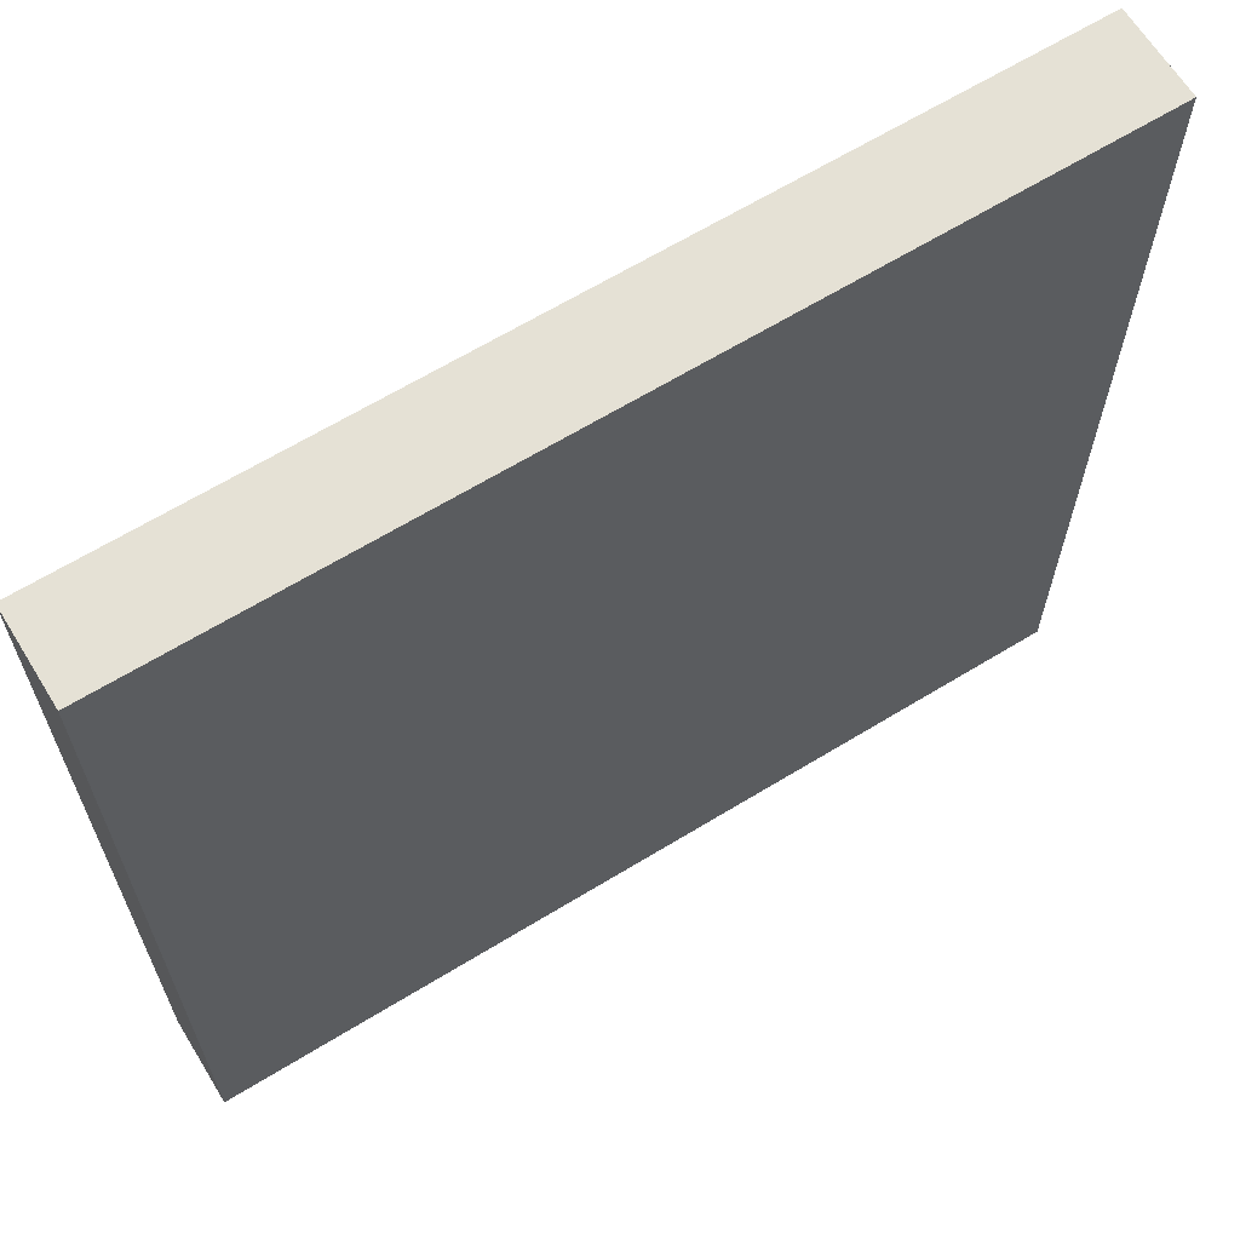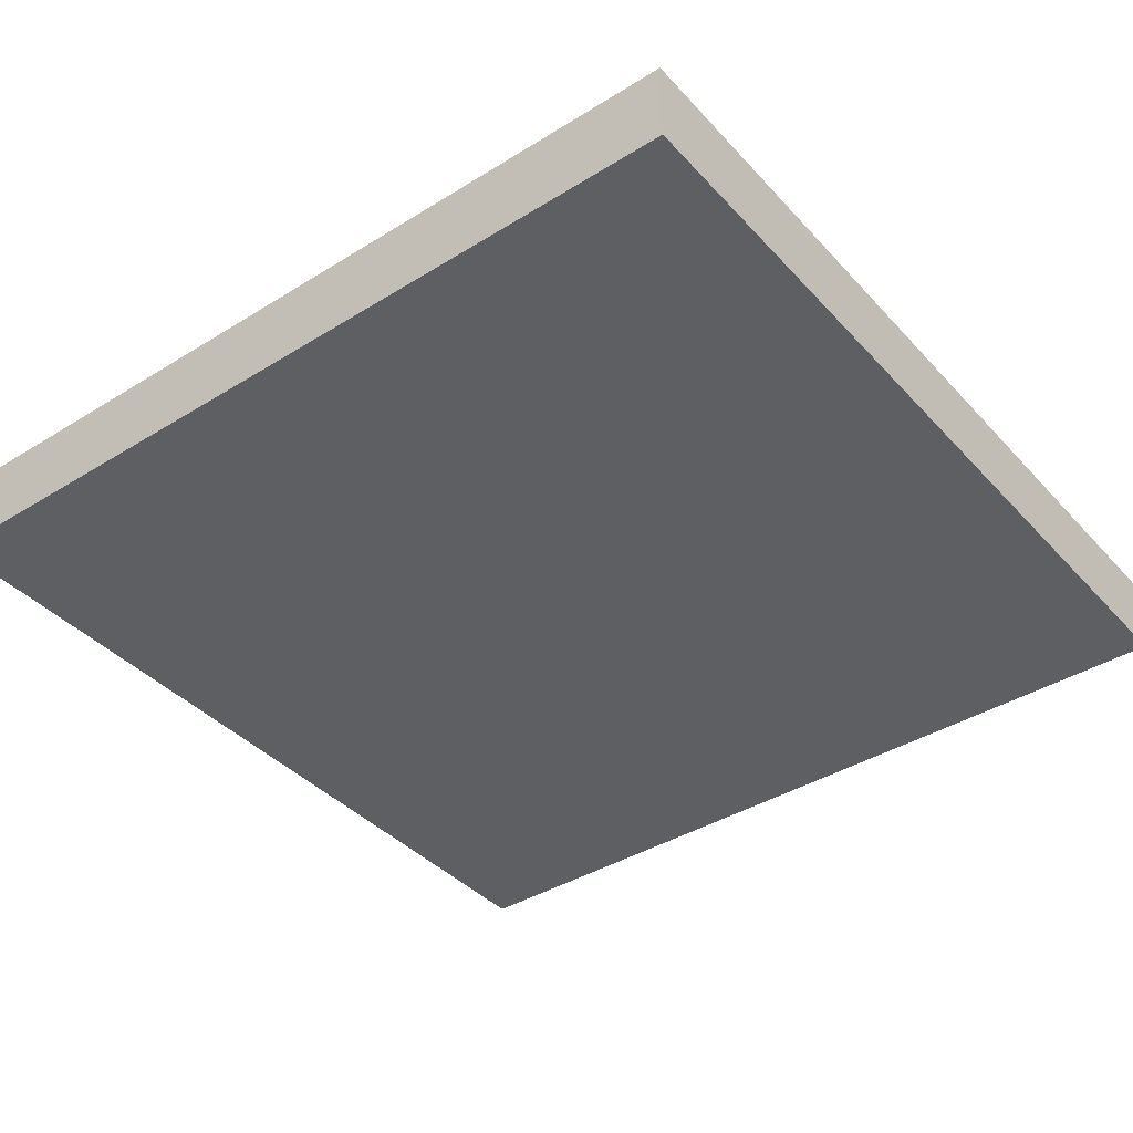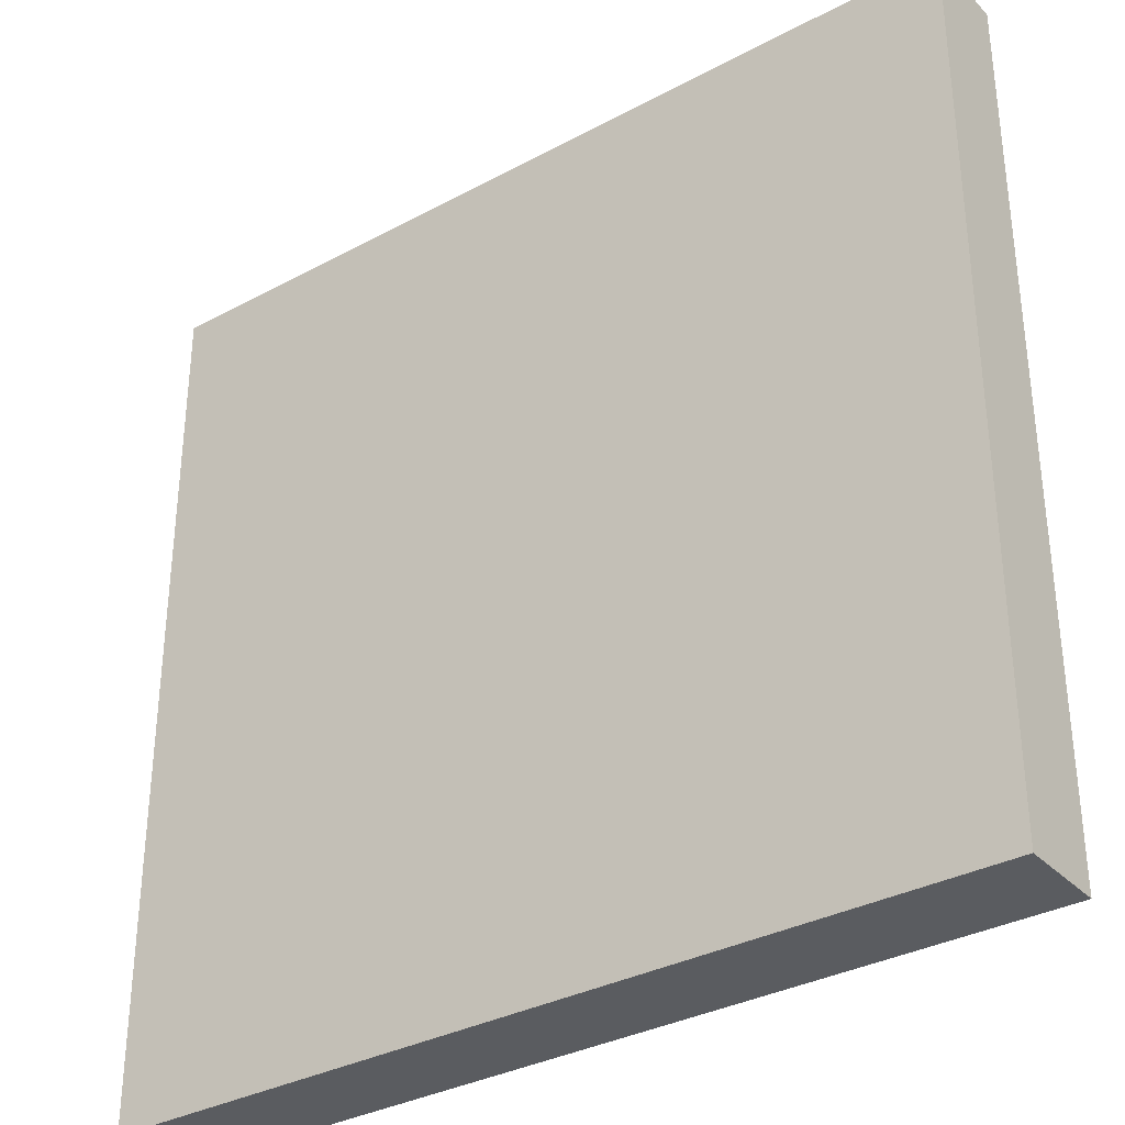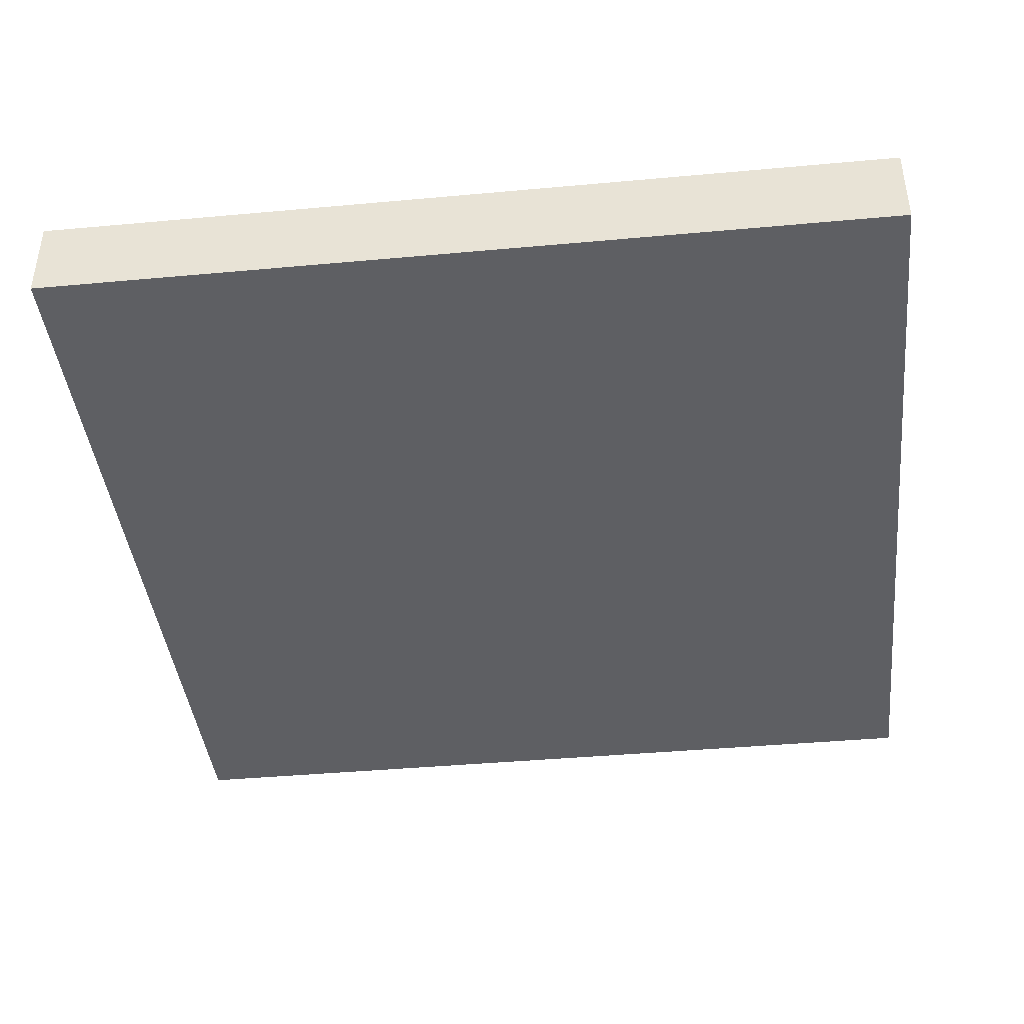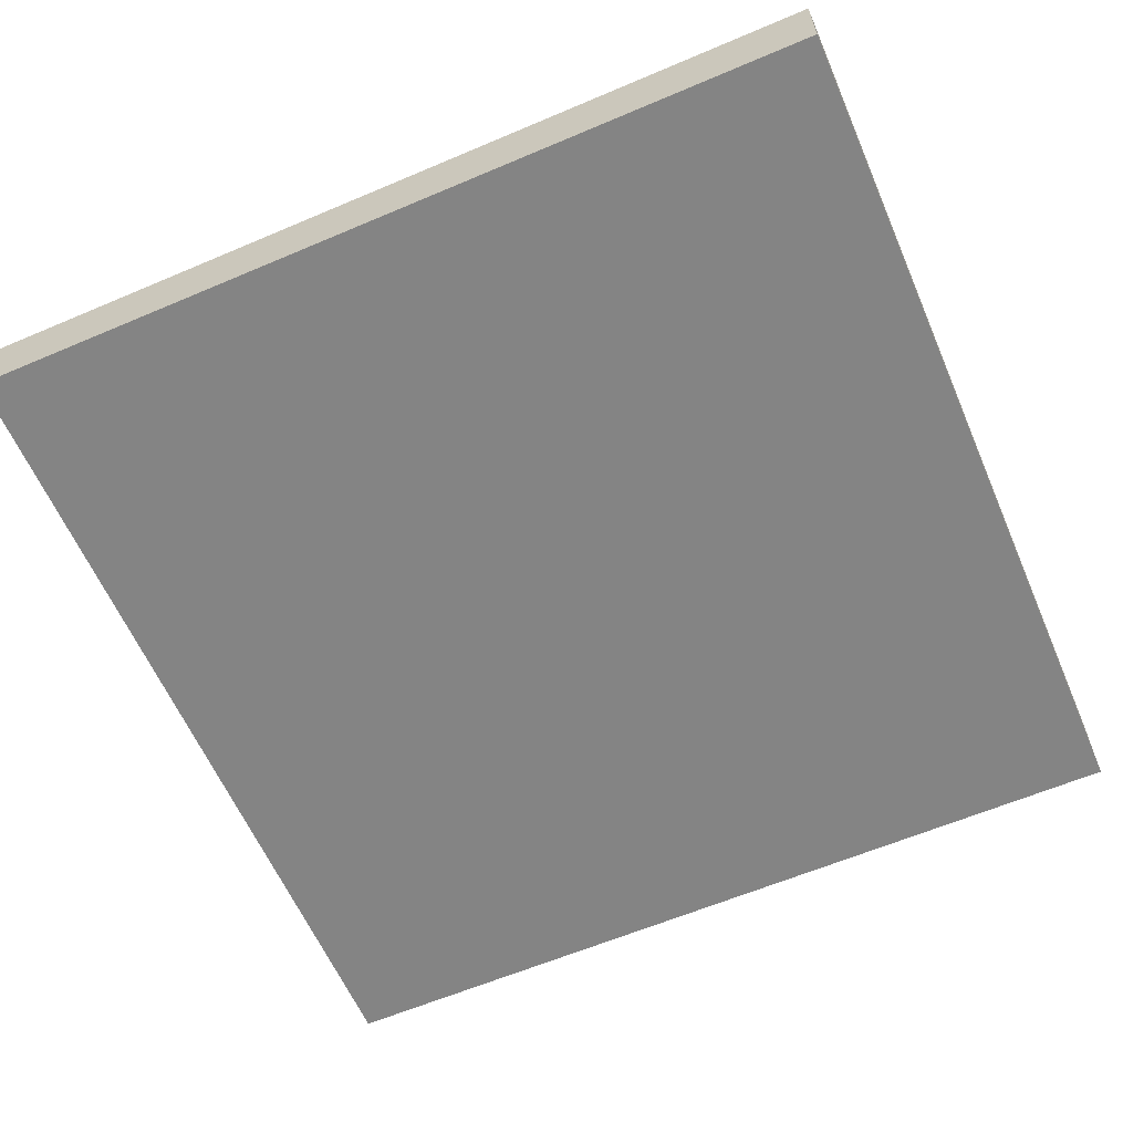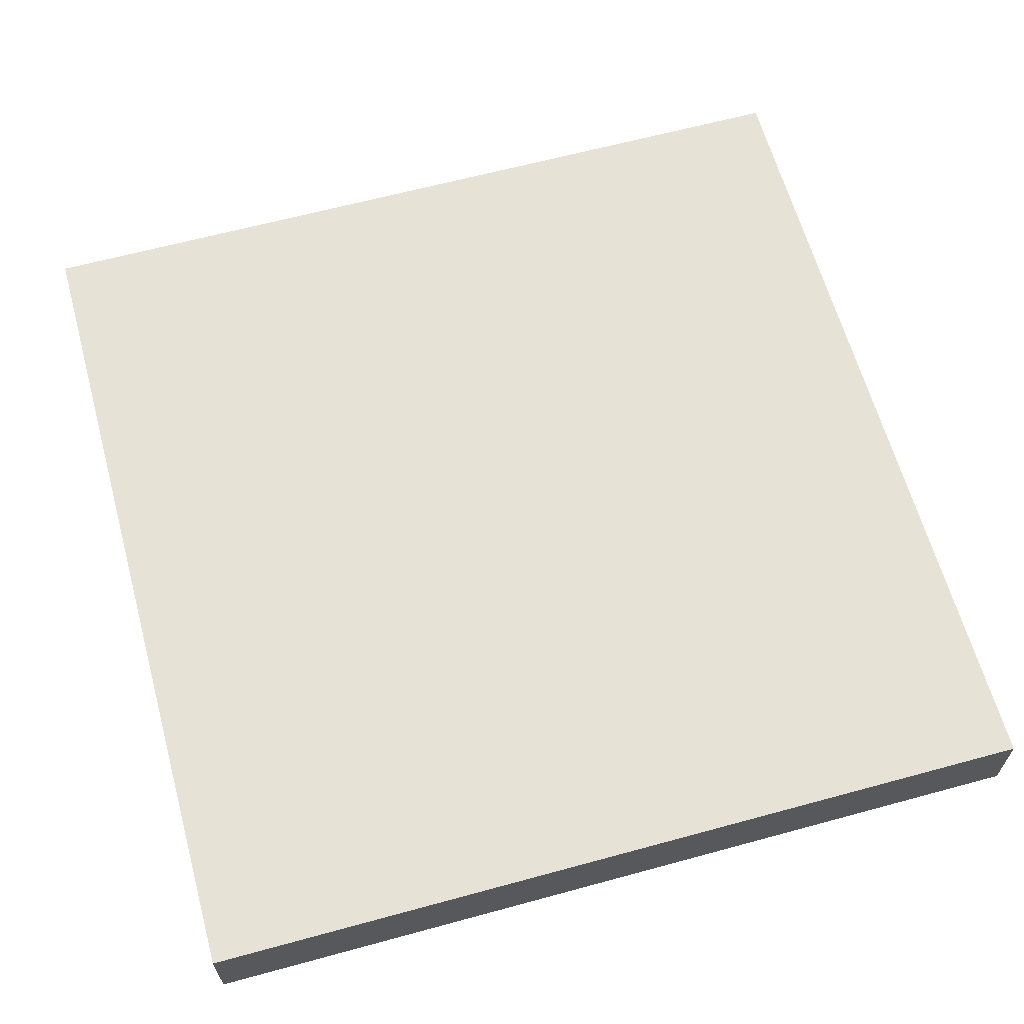
<metadata>
{"format":"obj","ext":"obj","renderer":"f3d","projection":"perspective","resolution":1024,"background":"white","views":[{"elev":65.0,"azim":-31.6,"up":"+Z"},{"elev":-39.6,"azim":-142.4,"up":"+Y"},{"elev":-33.6,"azim":36.3,"up":"+Z"},{"elev":-41.6,"azim":6.3,"up":"+Y"},{"elev":-61.3,"azim":113.4,"up":"+Y"},{"elev":63.4,"azim":164.6,"up":"+Y"}]}
</metadata>
<code>
v  -10 -1 10
v  -10 -1 -10
v  10 -1 -10
v  10 -1 10
v  -10 1 10
v  10 1 10
v  10 1 -10
v  -10 1 -10
o Box001
g Box001
f 1 2 3
f 3 4 1
f 5 6 7
f 7 8 5
f 1 4 6
f 6 5 1
f 4 3 7
f 7 6 4
f 3 2 8
f 8 7 3
f 2 1 5
f 5 8 2

</code>
